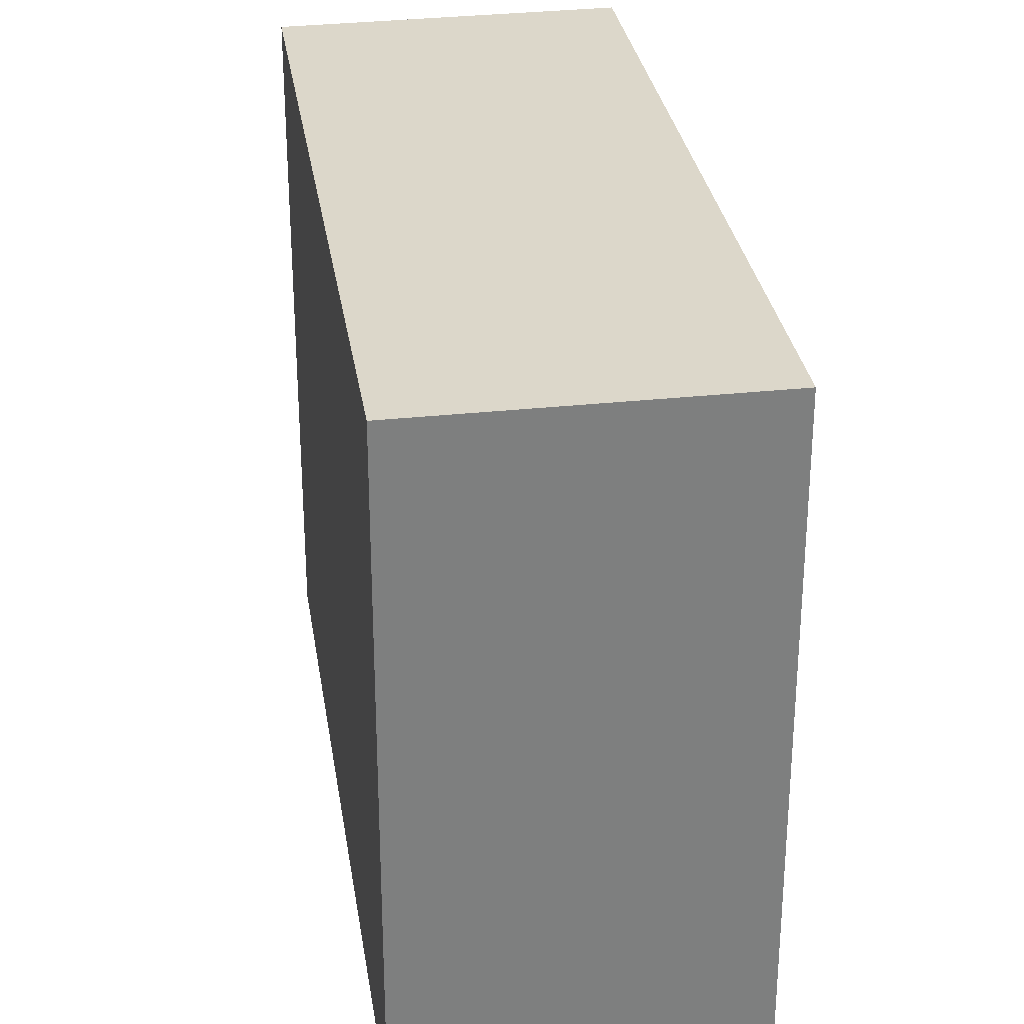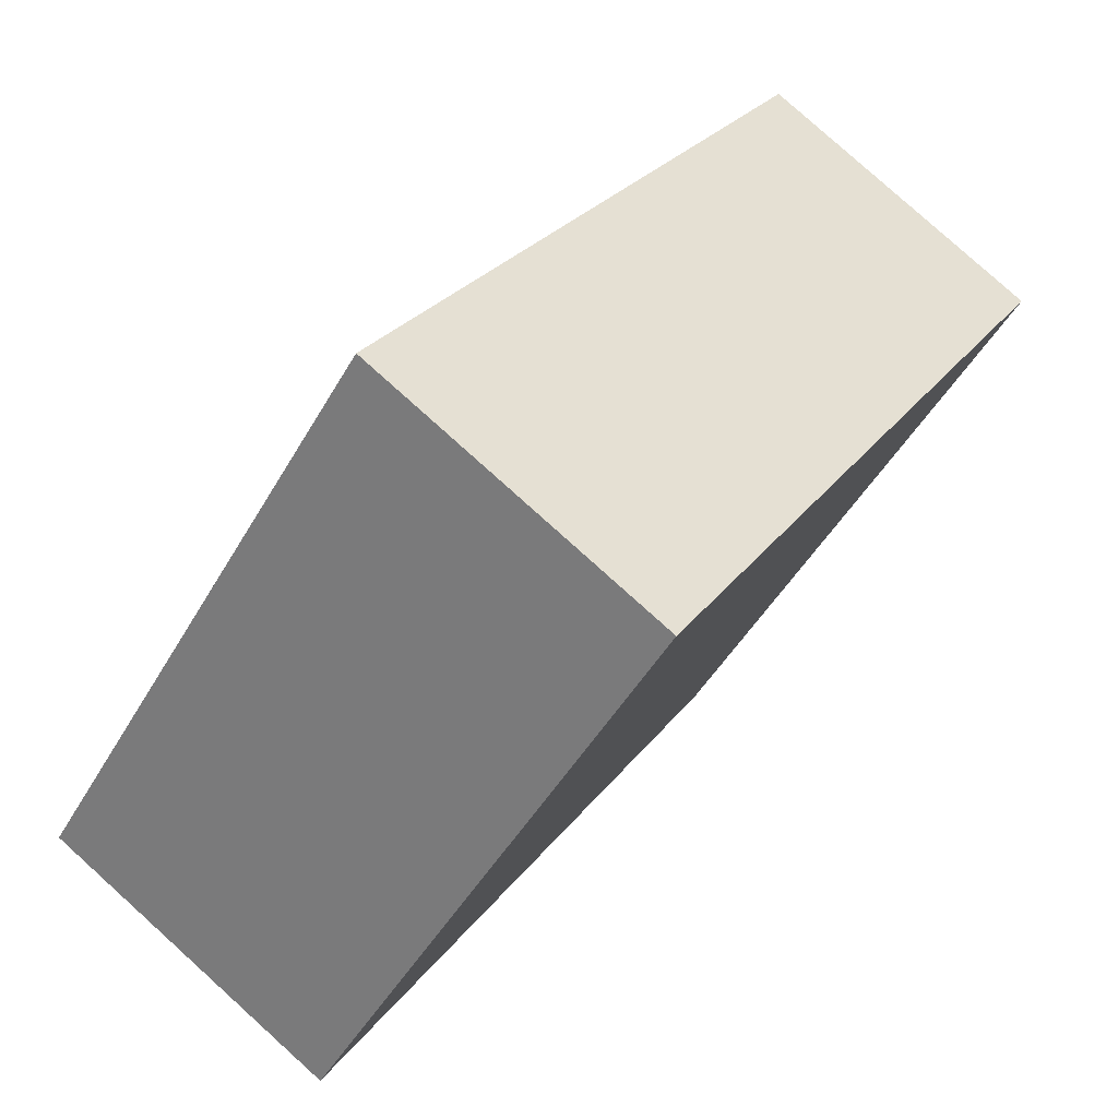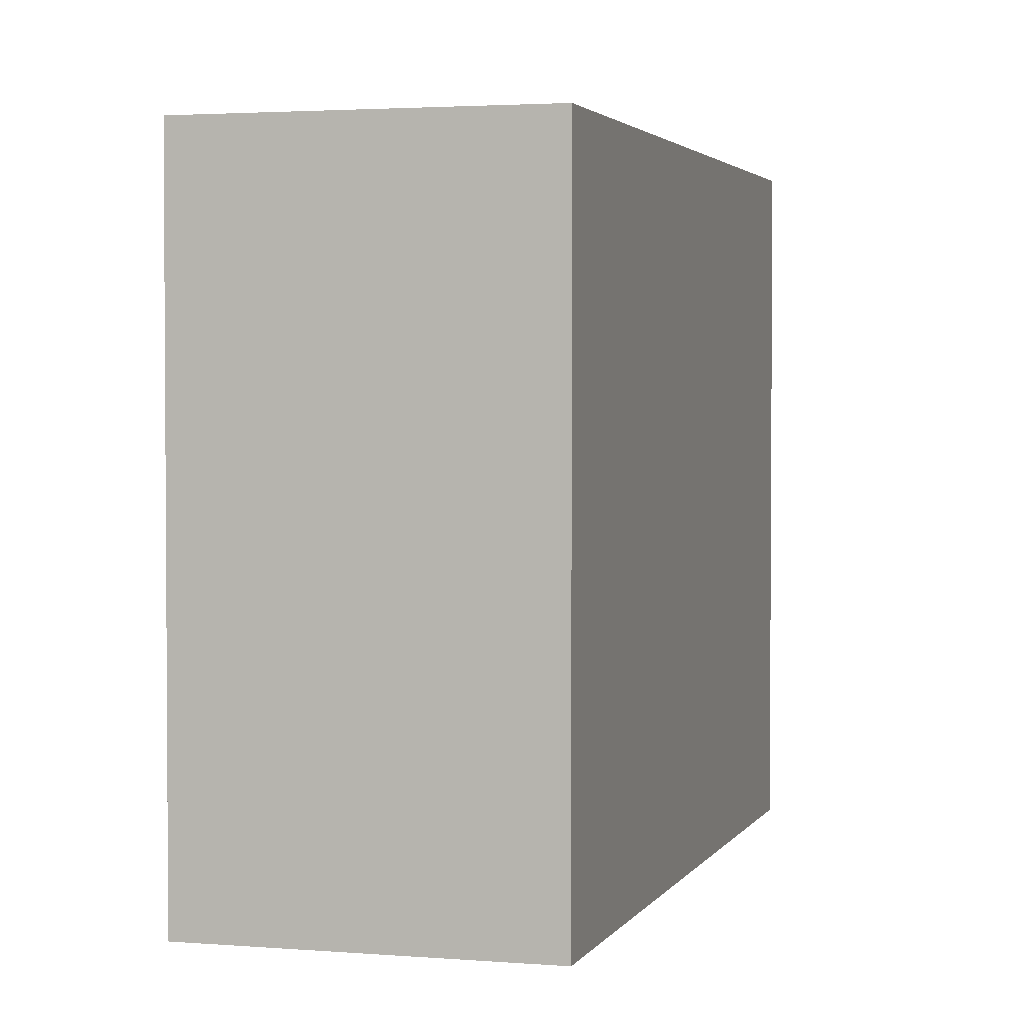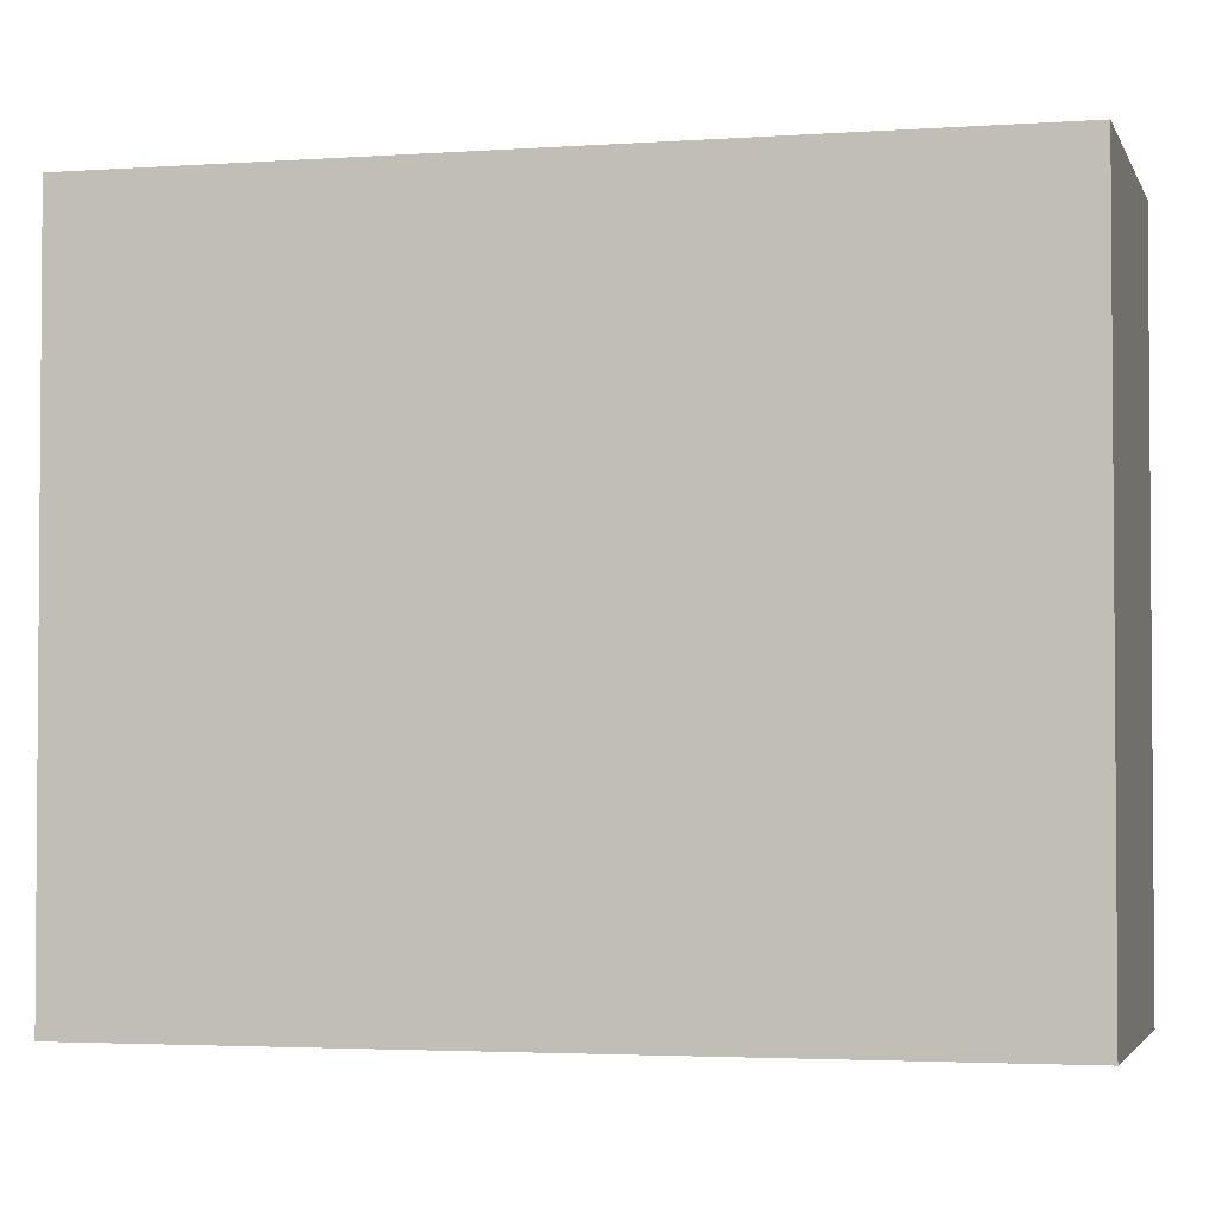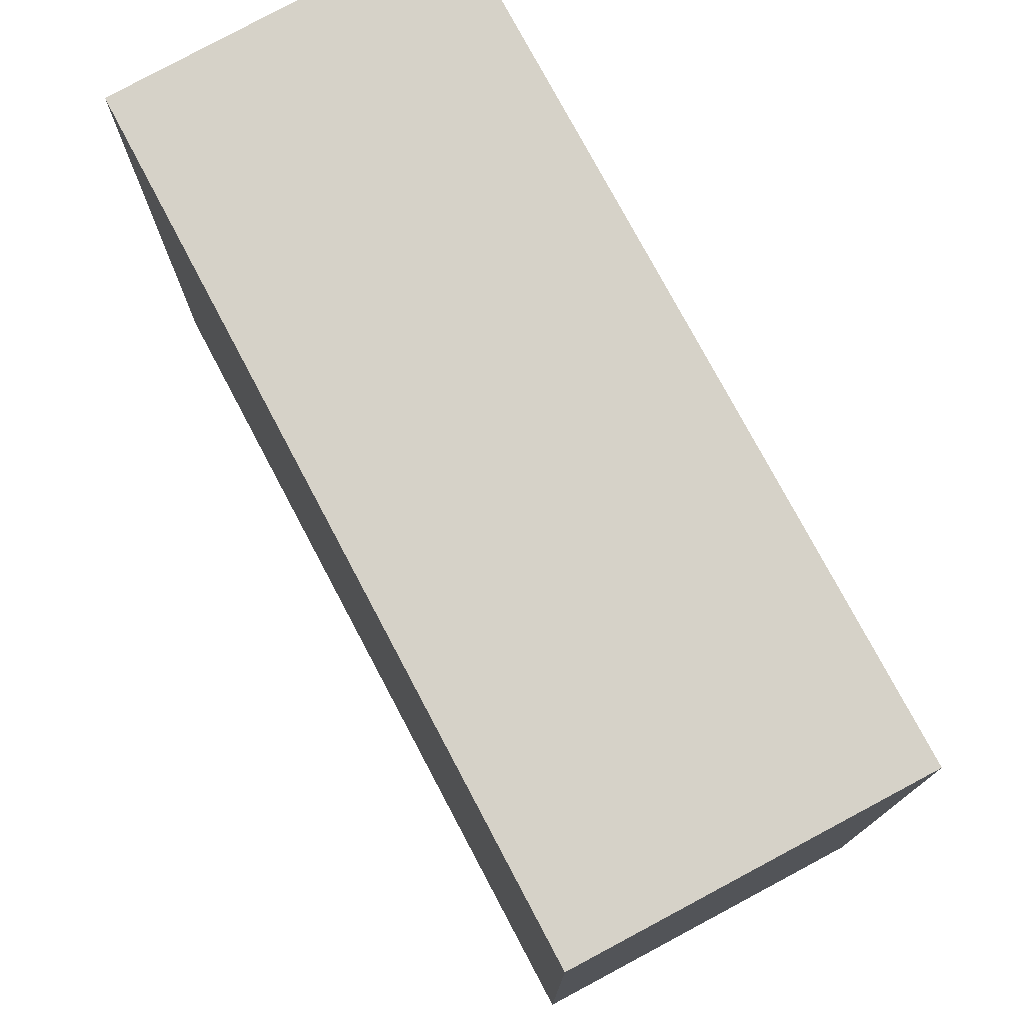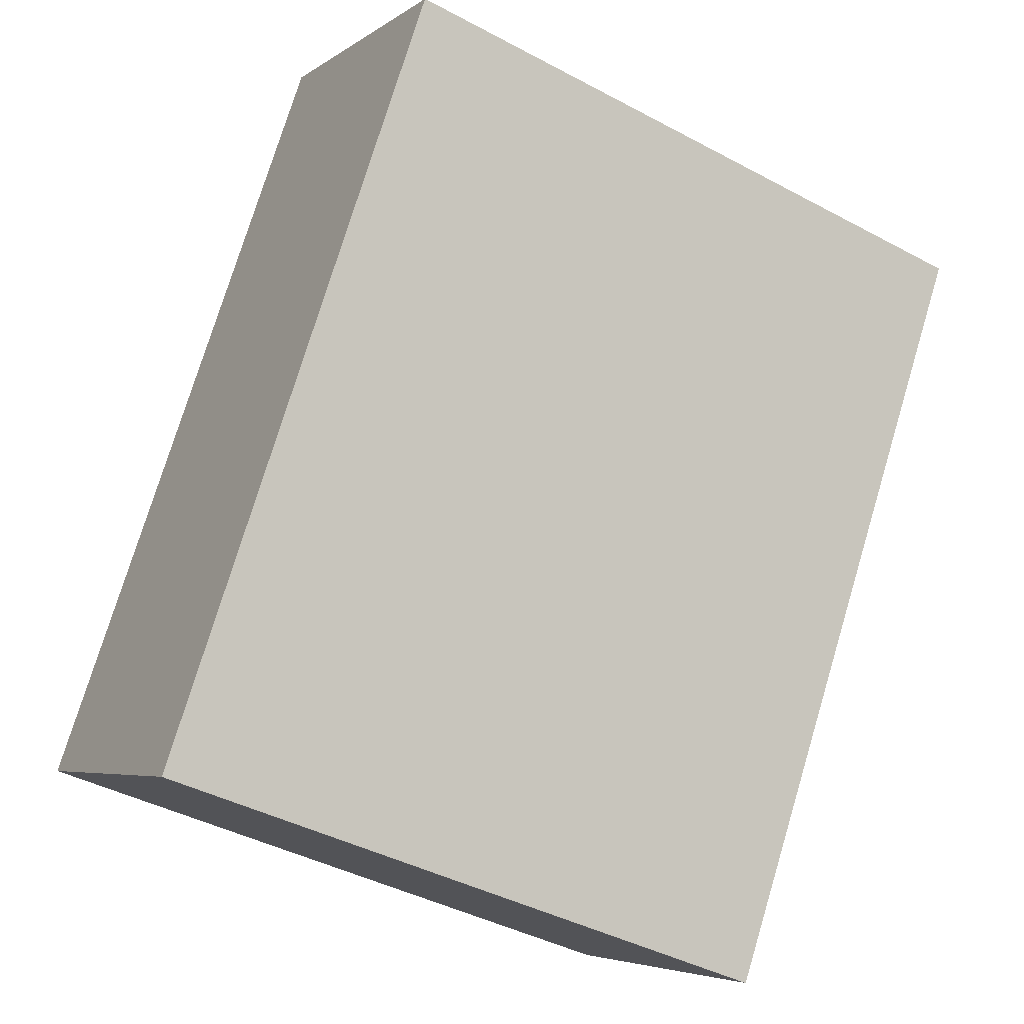
<metadata>
{"format":"obj","ext":"obj","renderer":"f3d","projection":"perspective","resolution":1024,"background":"white","views":[{"elev":30.8,"azim":-156.3,"up":"+Y"},{"elev":-46.6,"azim":-28.1,"up":"+Z"},{"elev":2.6,"azim":-131.1,"up":"+Y"},{"elev":-2.9,"azim":-42.9,"up":"+Y"},{"elev":77.6,"azim":-175.6,"up":"+Y"},{"elev":-42.4,"azim":57.4,"up":"+Z"}]}
</metadata>
<code>
v  0 3.116 1.908e-16
v  3.366 3.116 2.368
v  1.334 3.116 -0.851
v  2.064 3.116 3.218
v  1.334 5.211e-17 -0.851
v  0 0 0
v  2.064 -1.97e-16 3.218
v  3.366 -1.45e-16 2.368
g defaultobject
f 1 2 3
f 2 1 4
f 5 1 3
f 1 5 6
f 6 4 1
f 4 6 7
f 7 2 4
f 2 7 8
f 8 3 2
f 3 8 5
f 8 6 5
f 6 8 7

</code>
